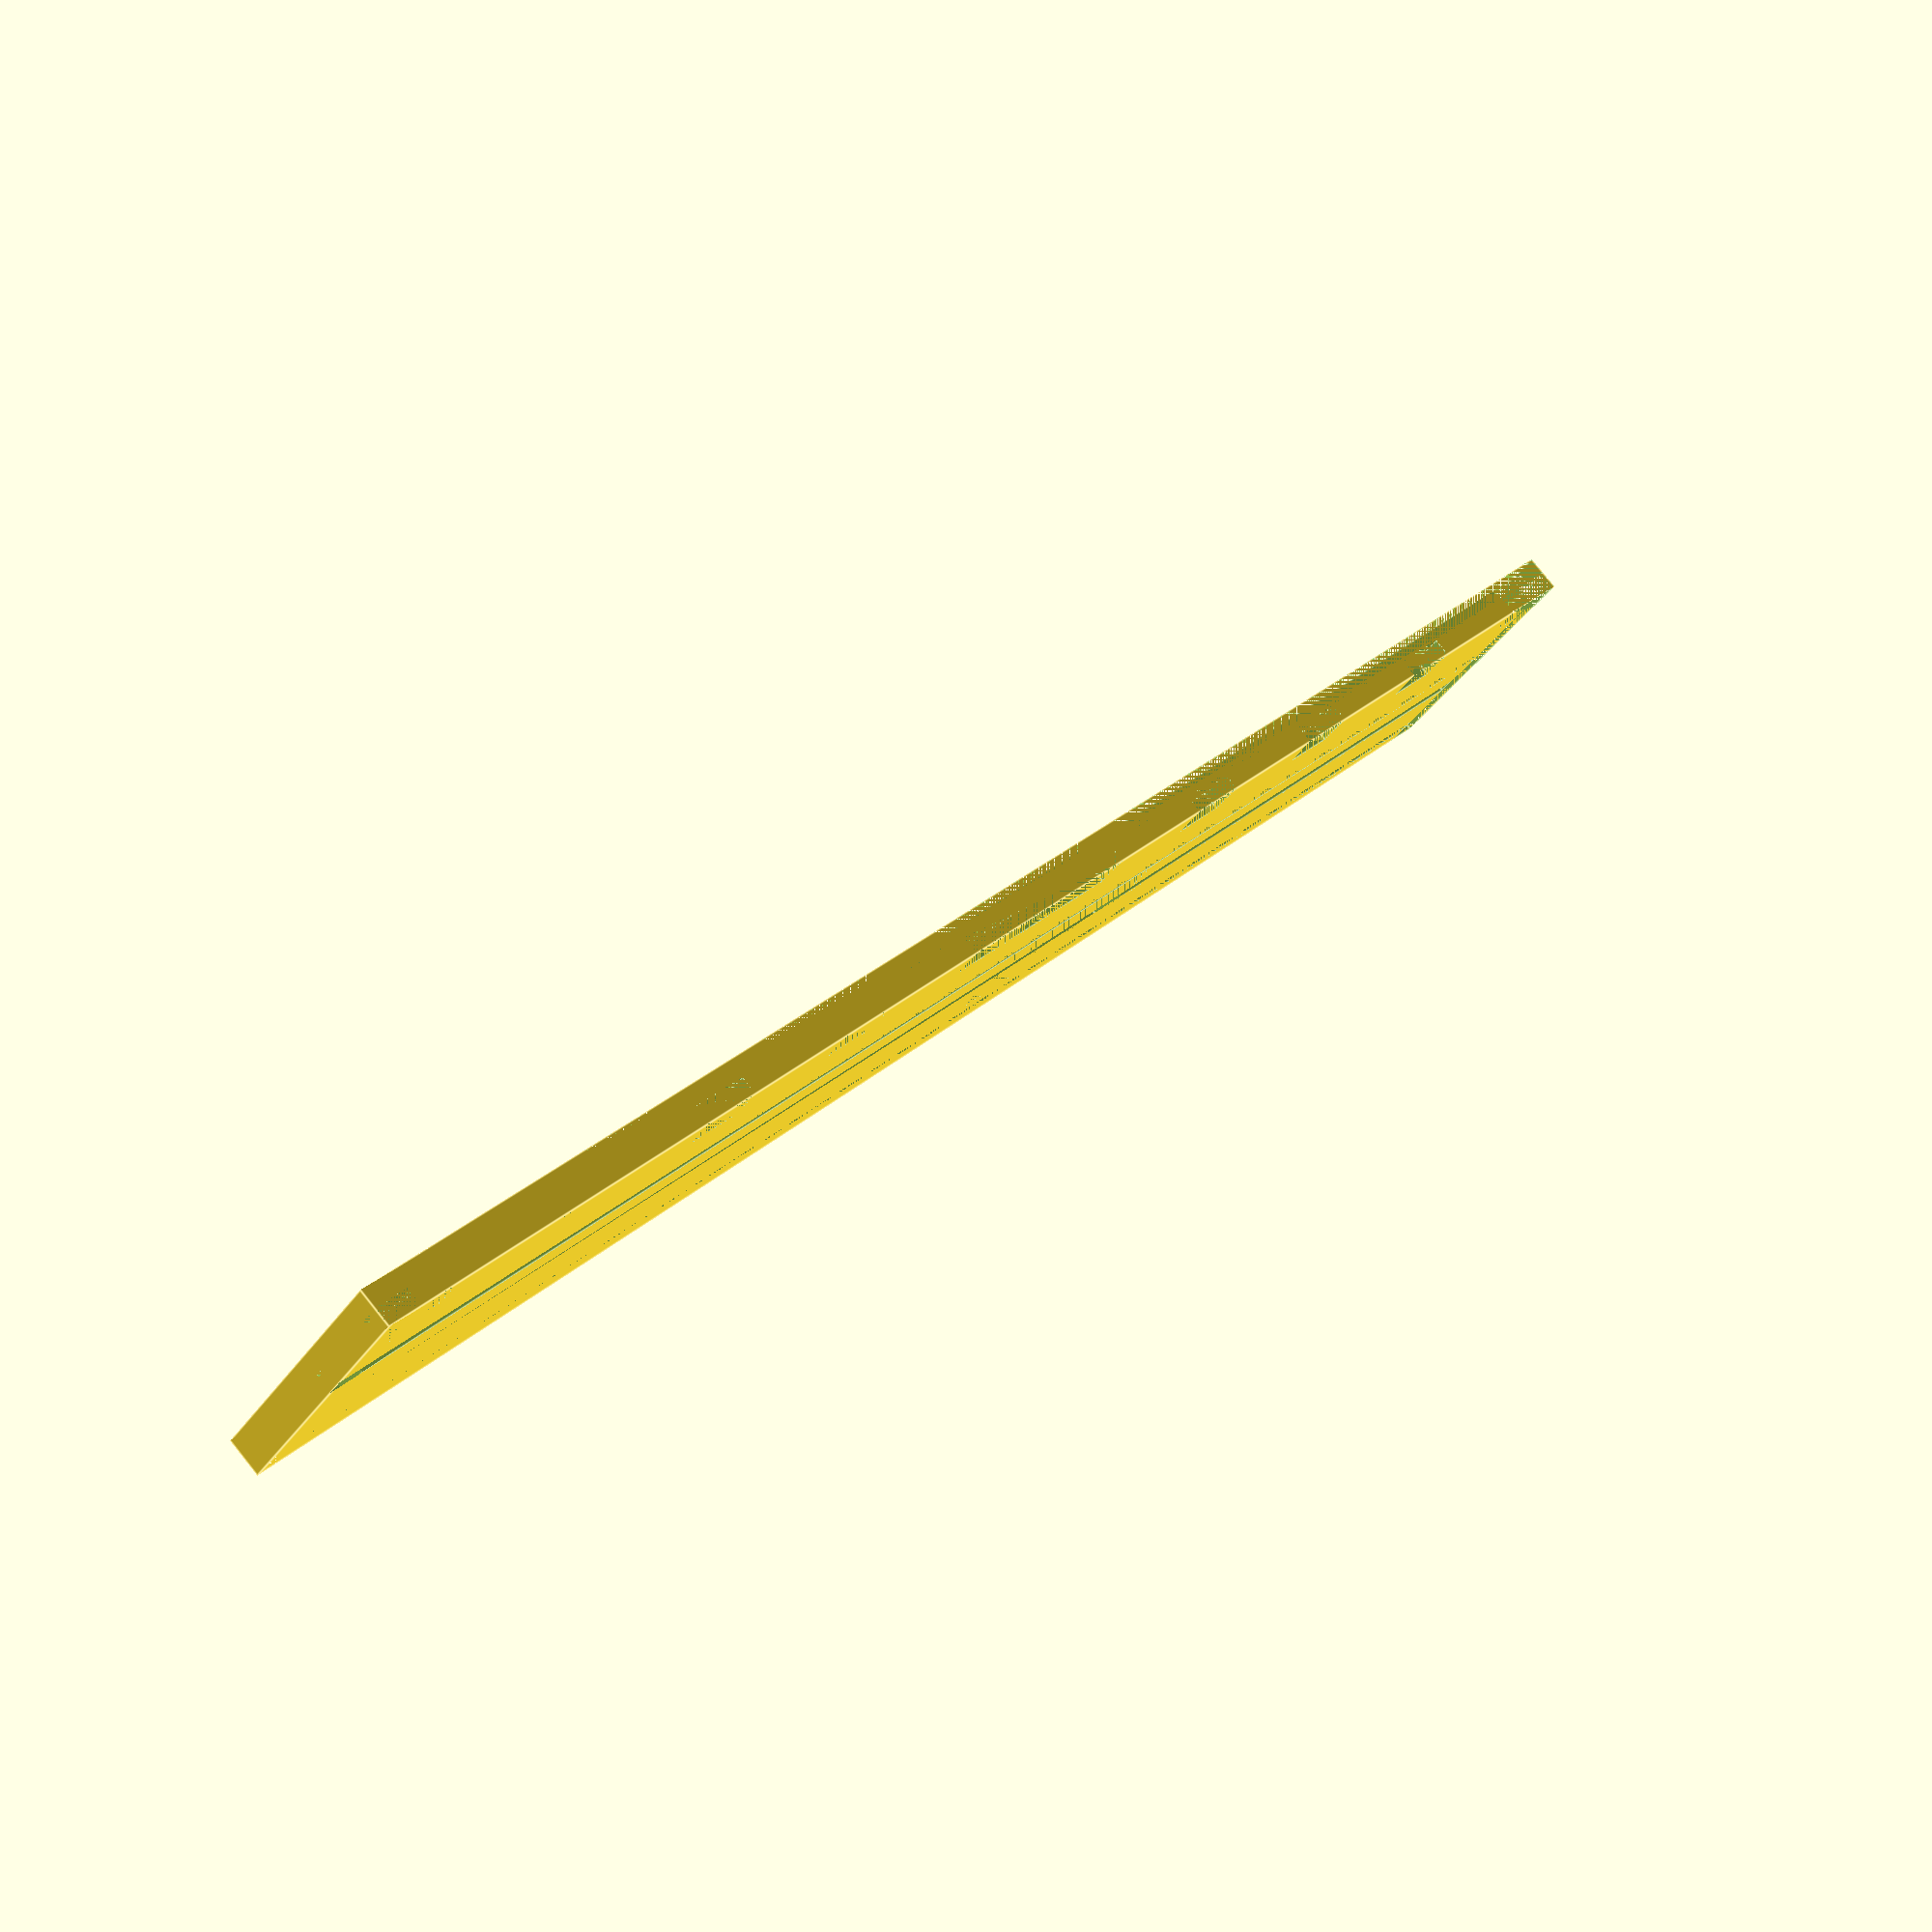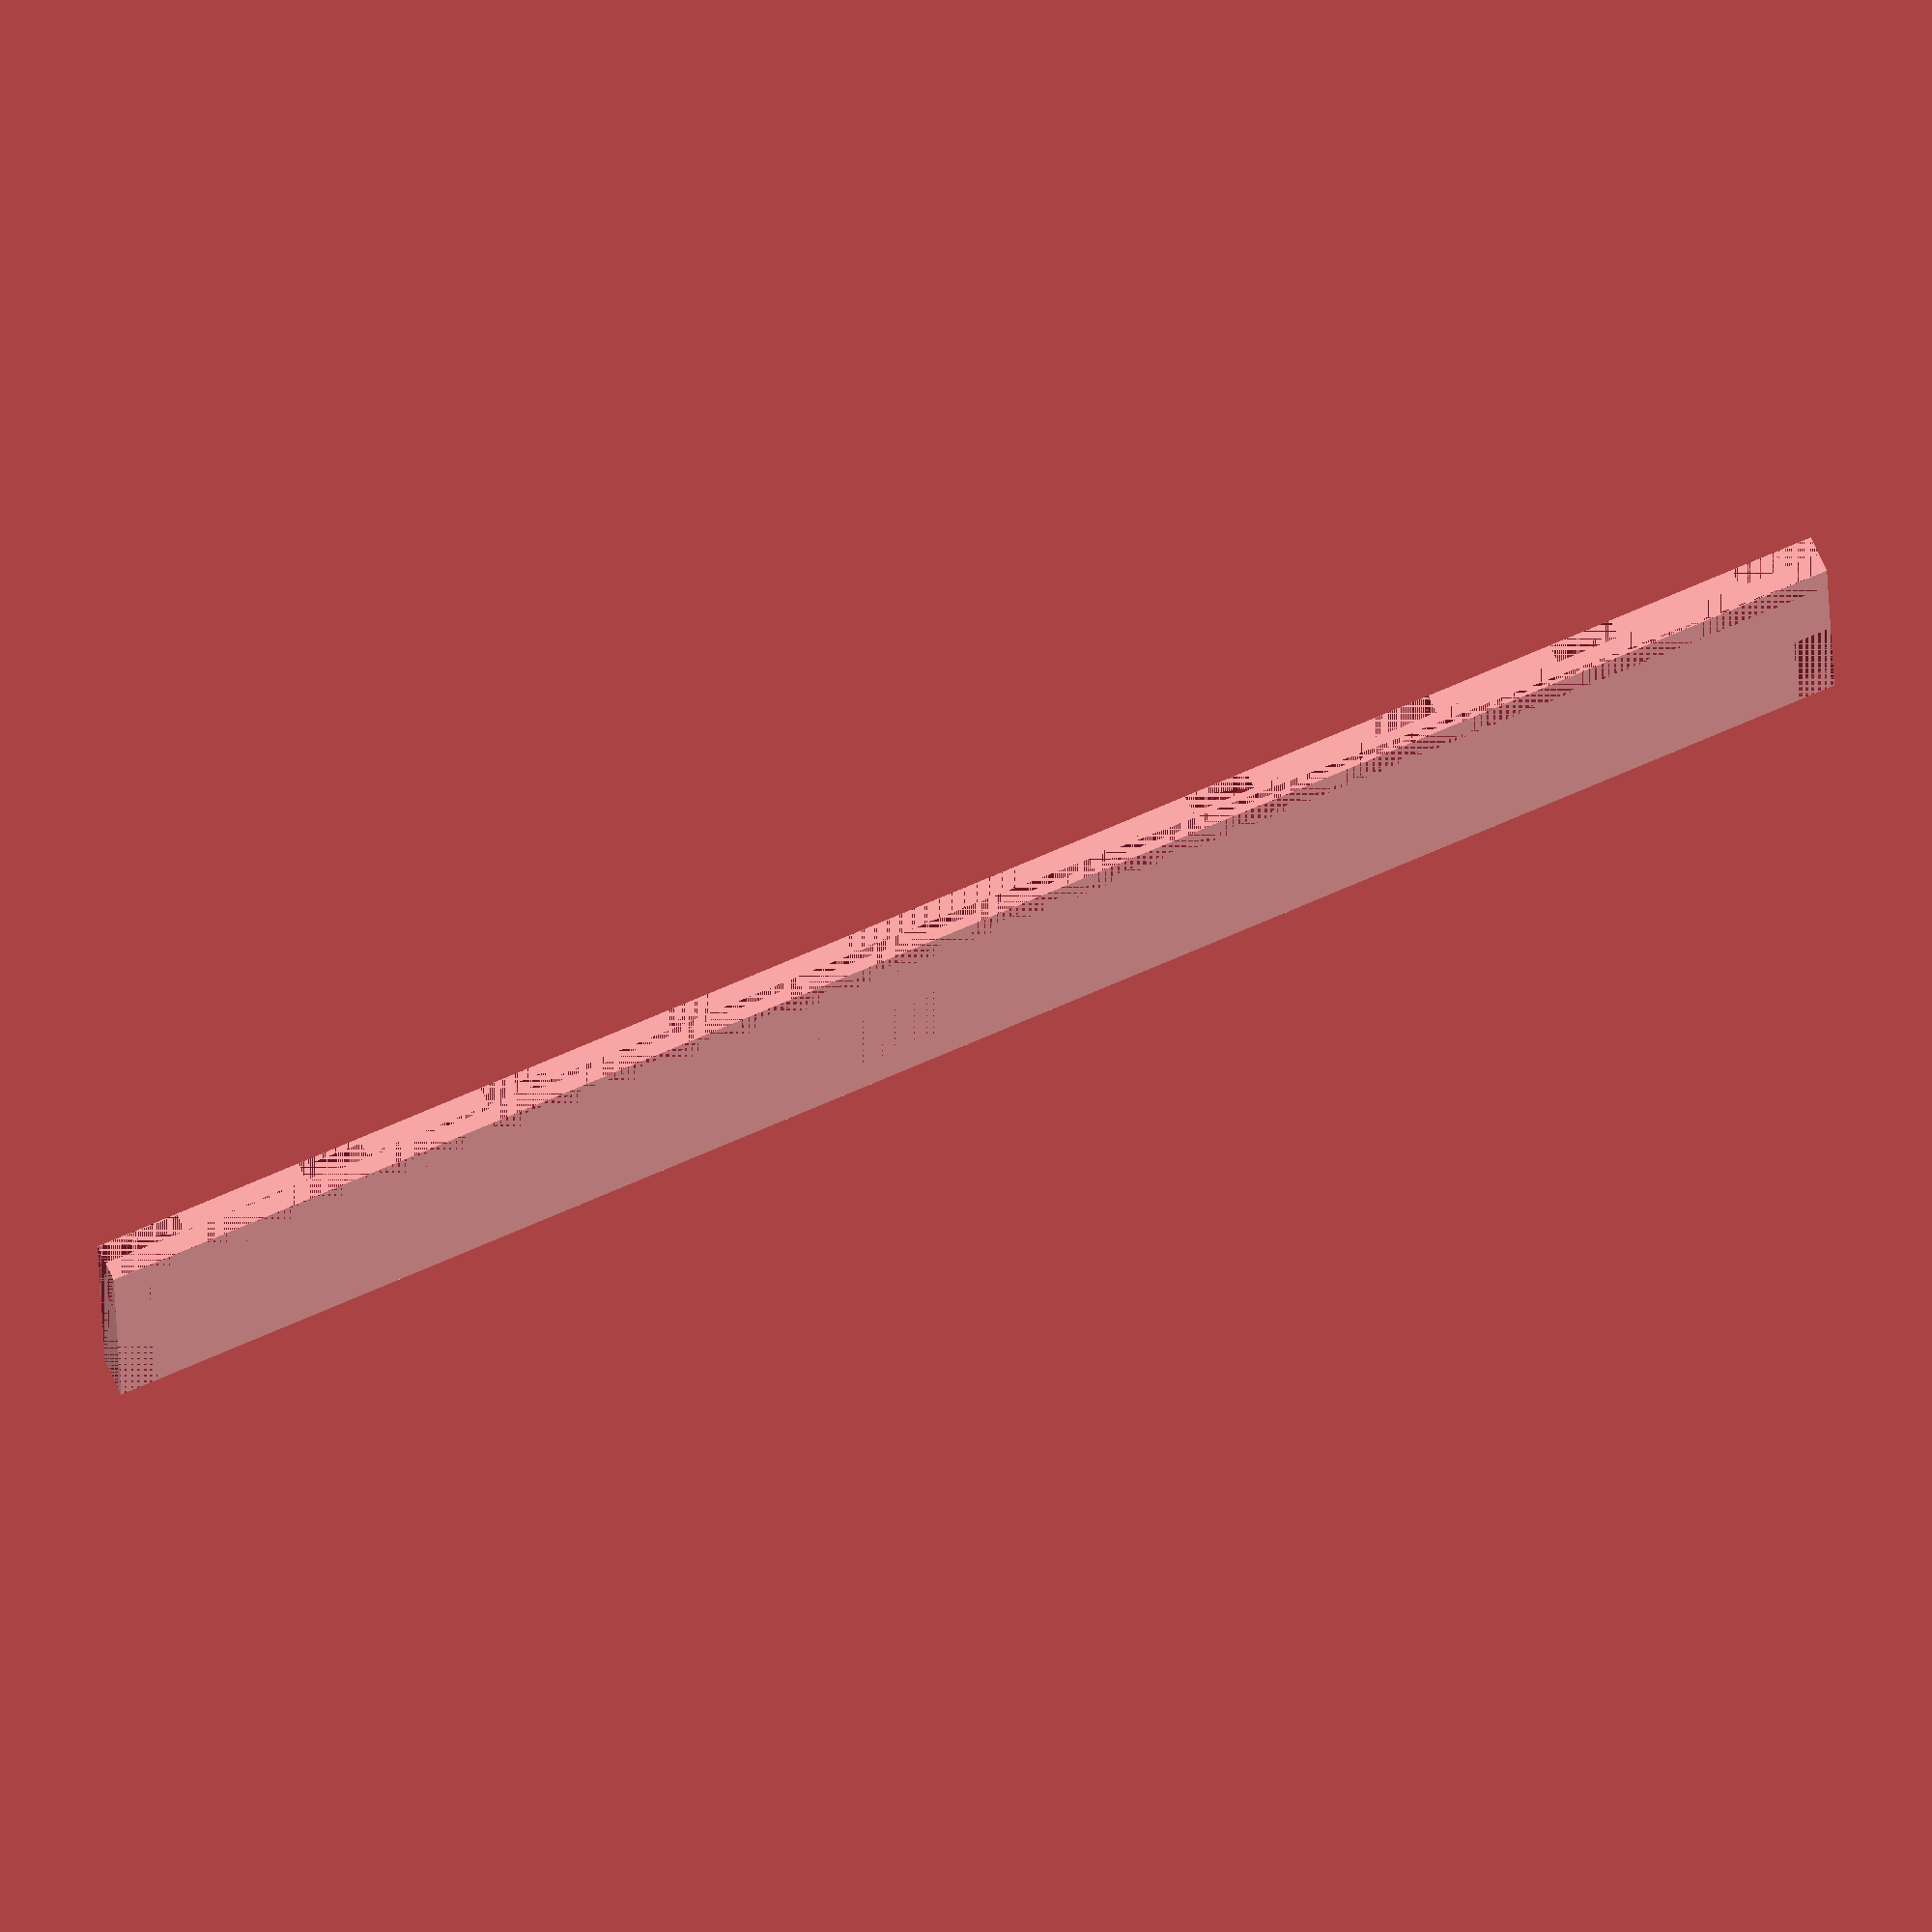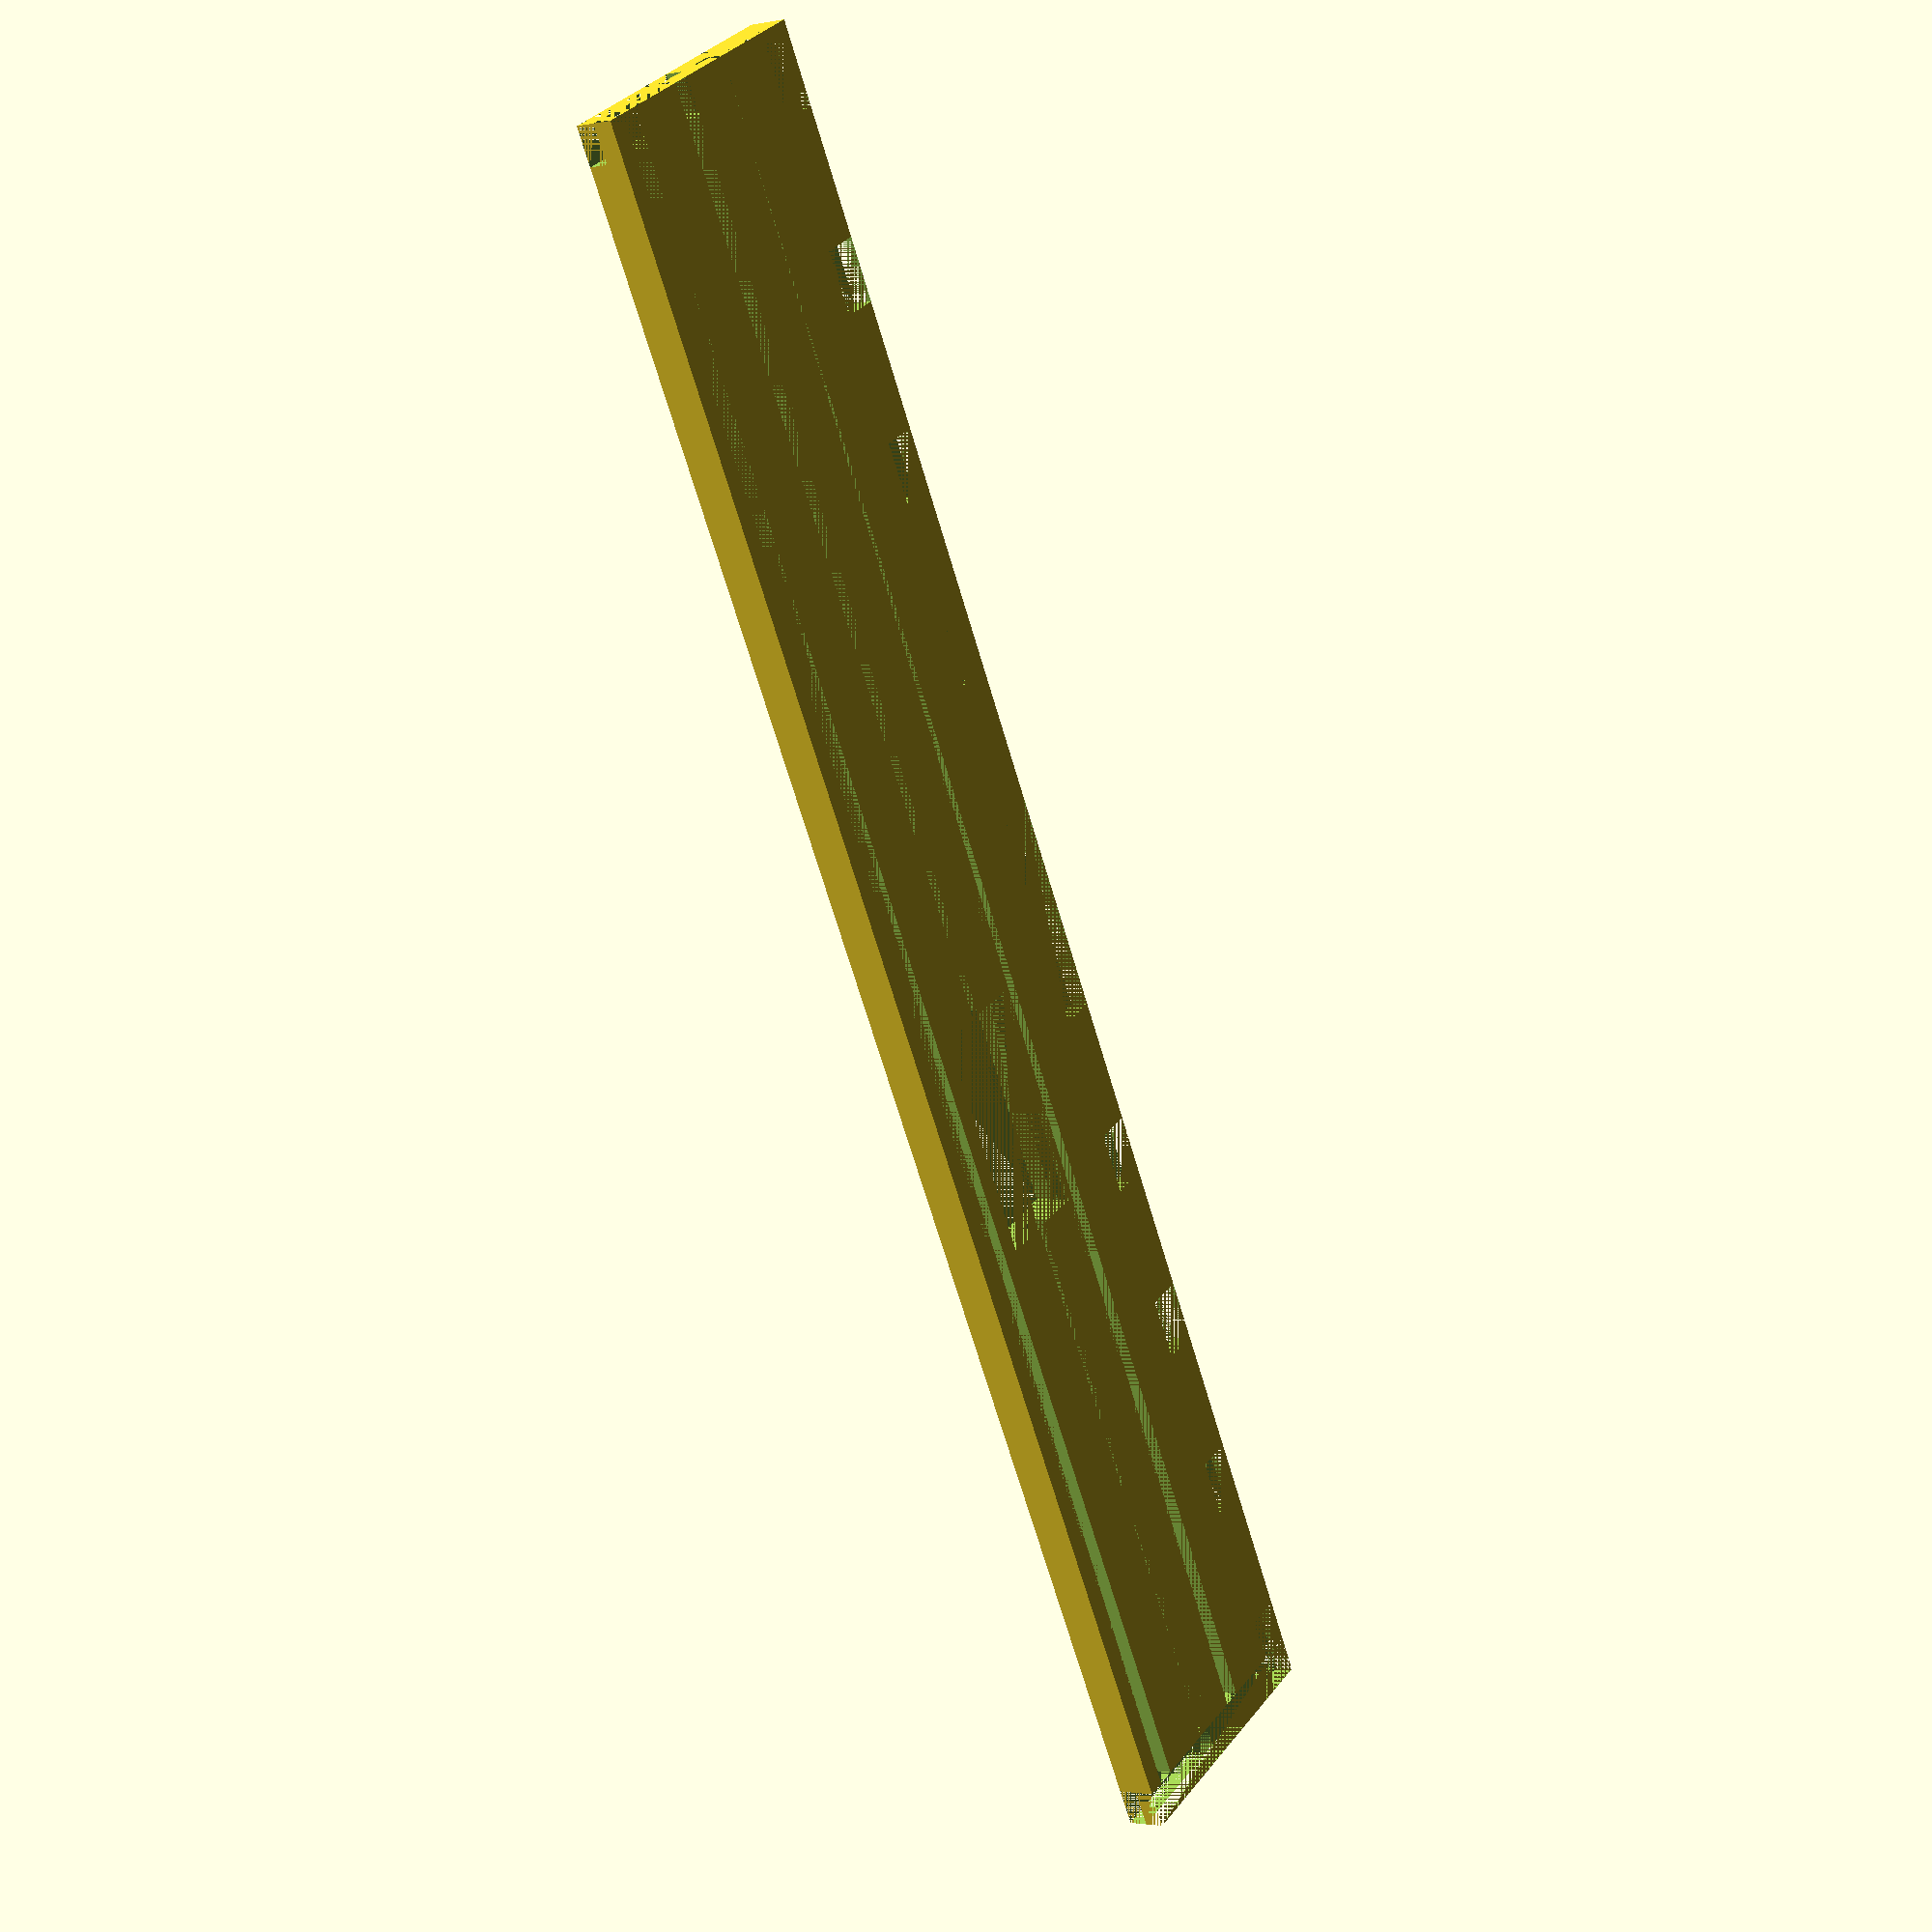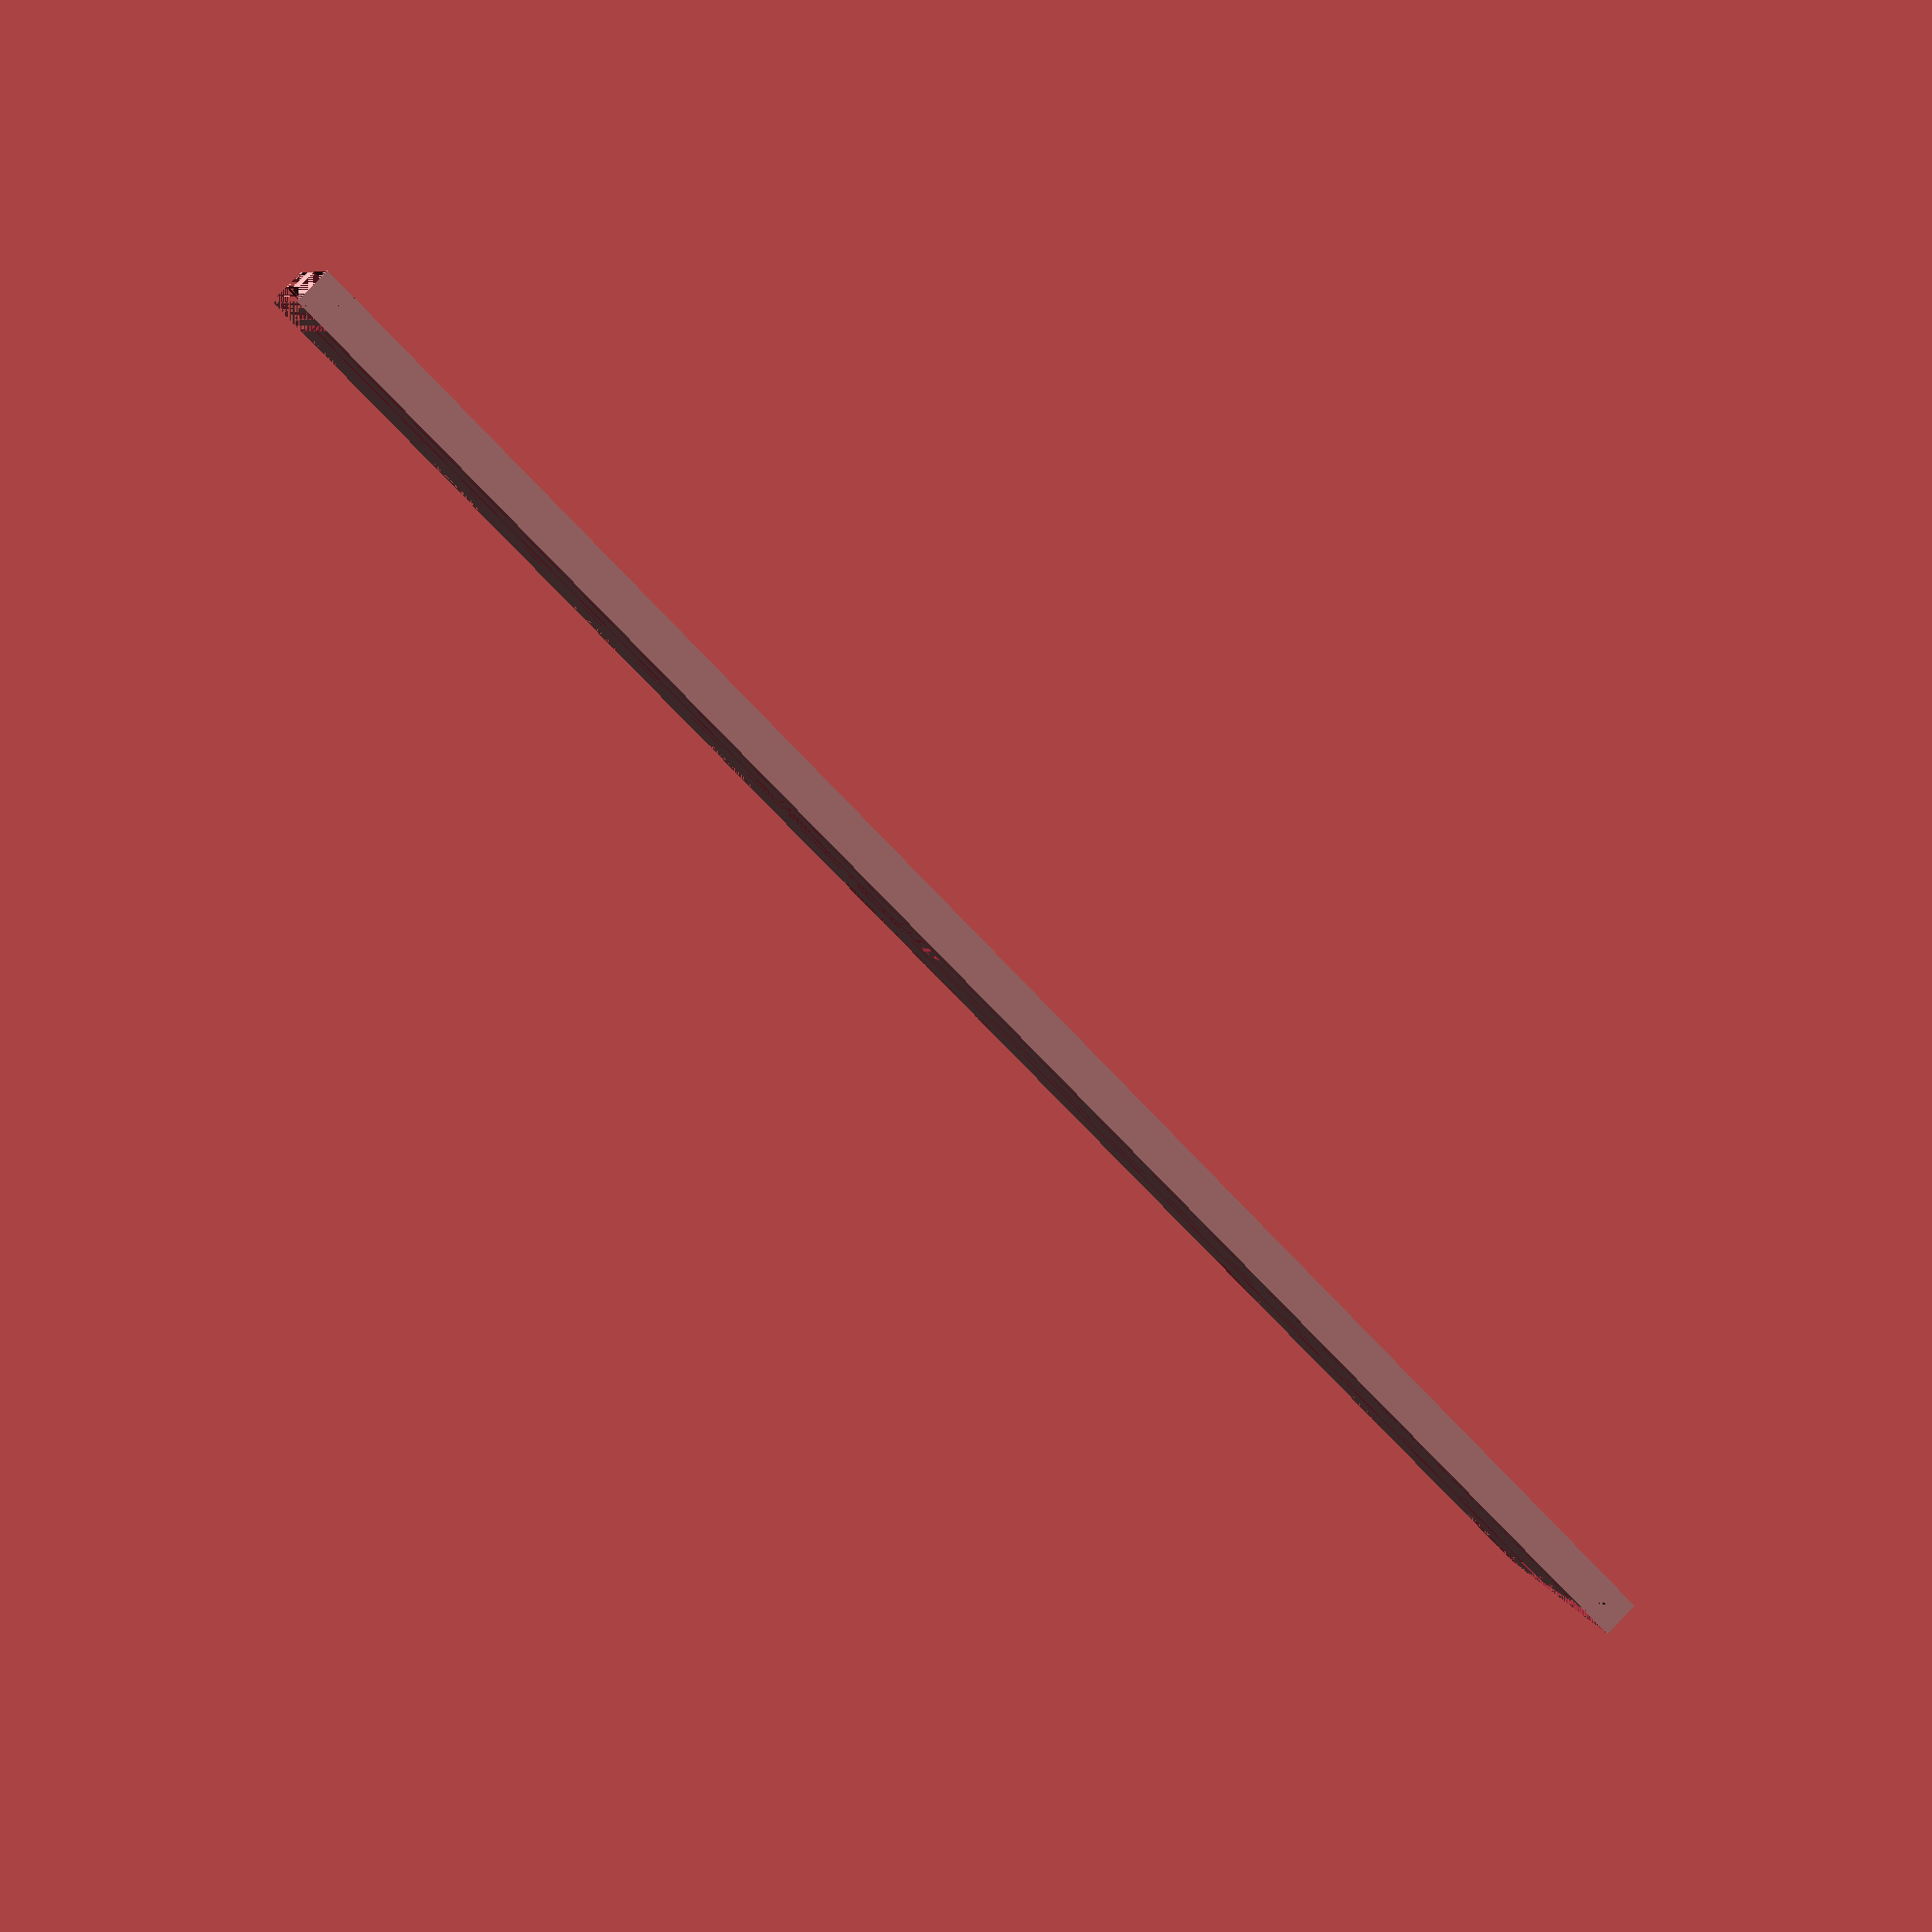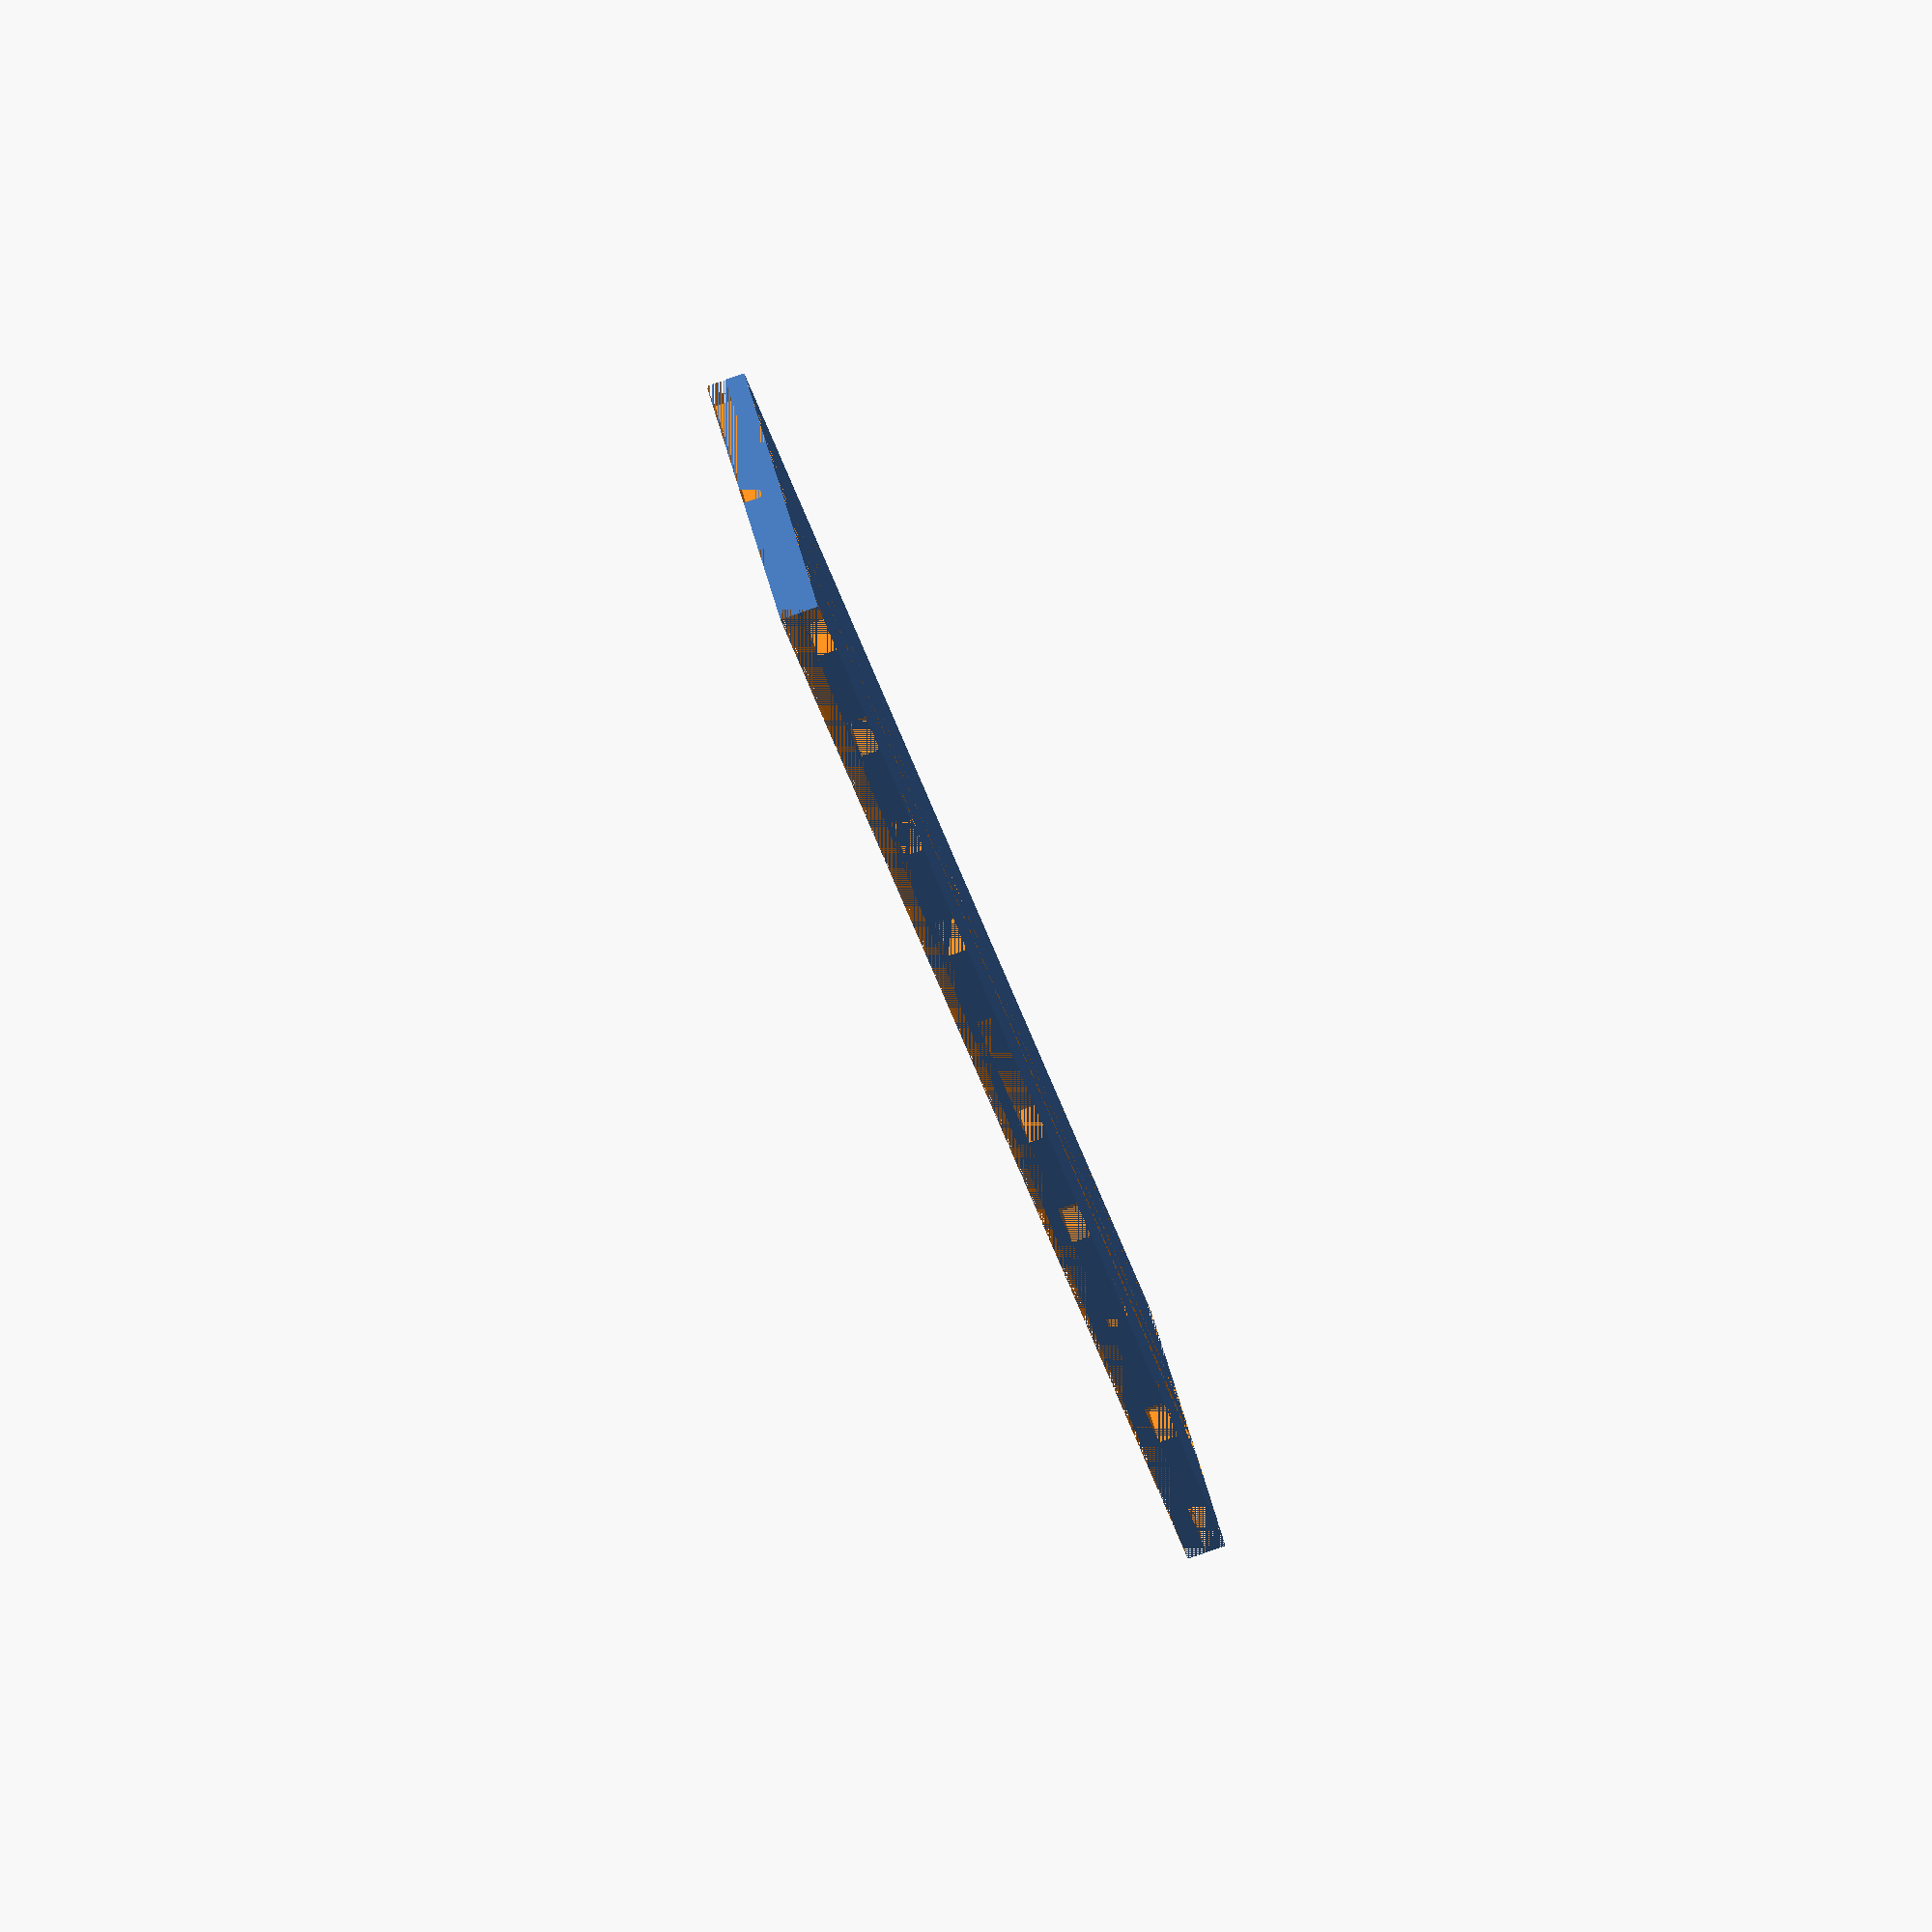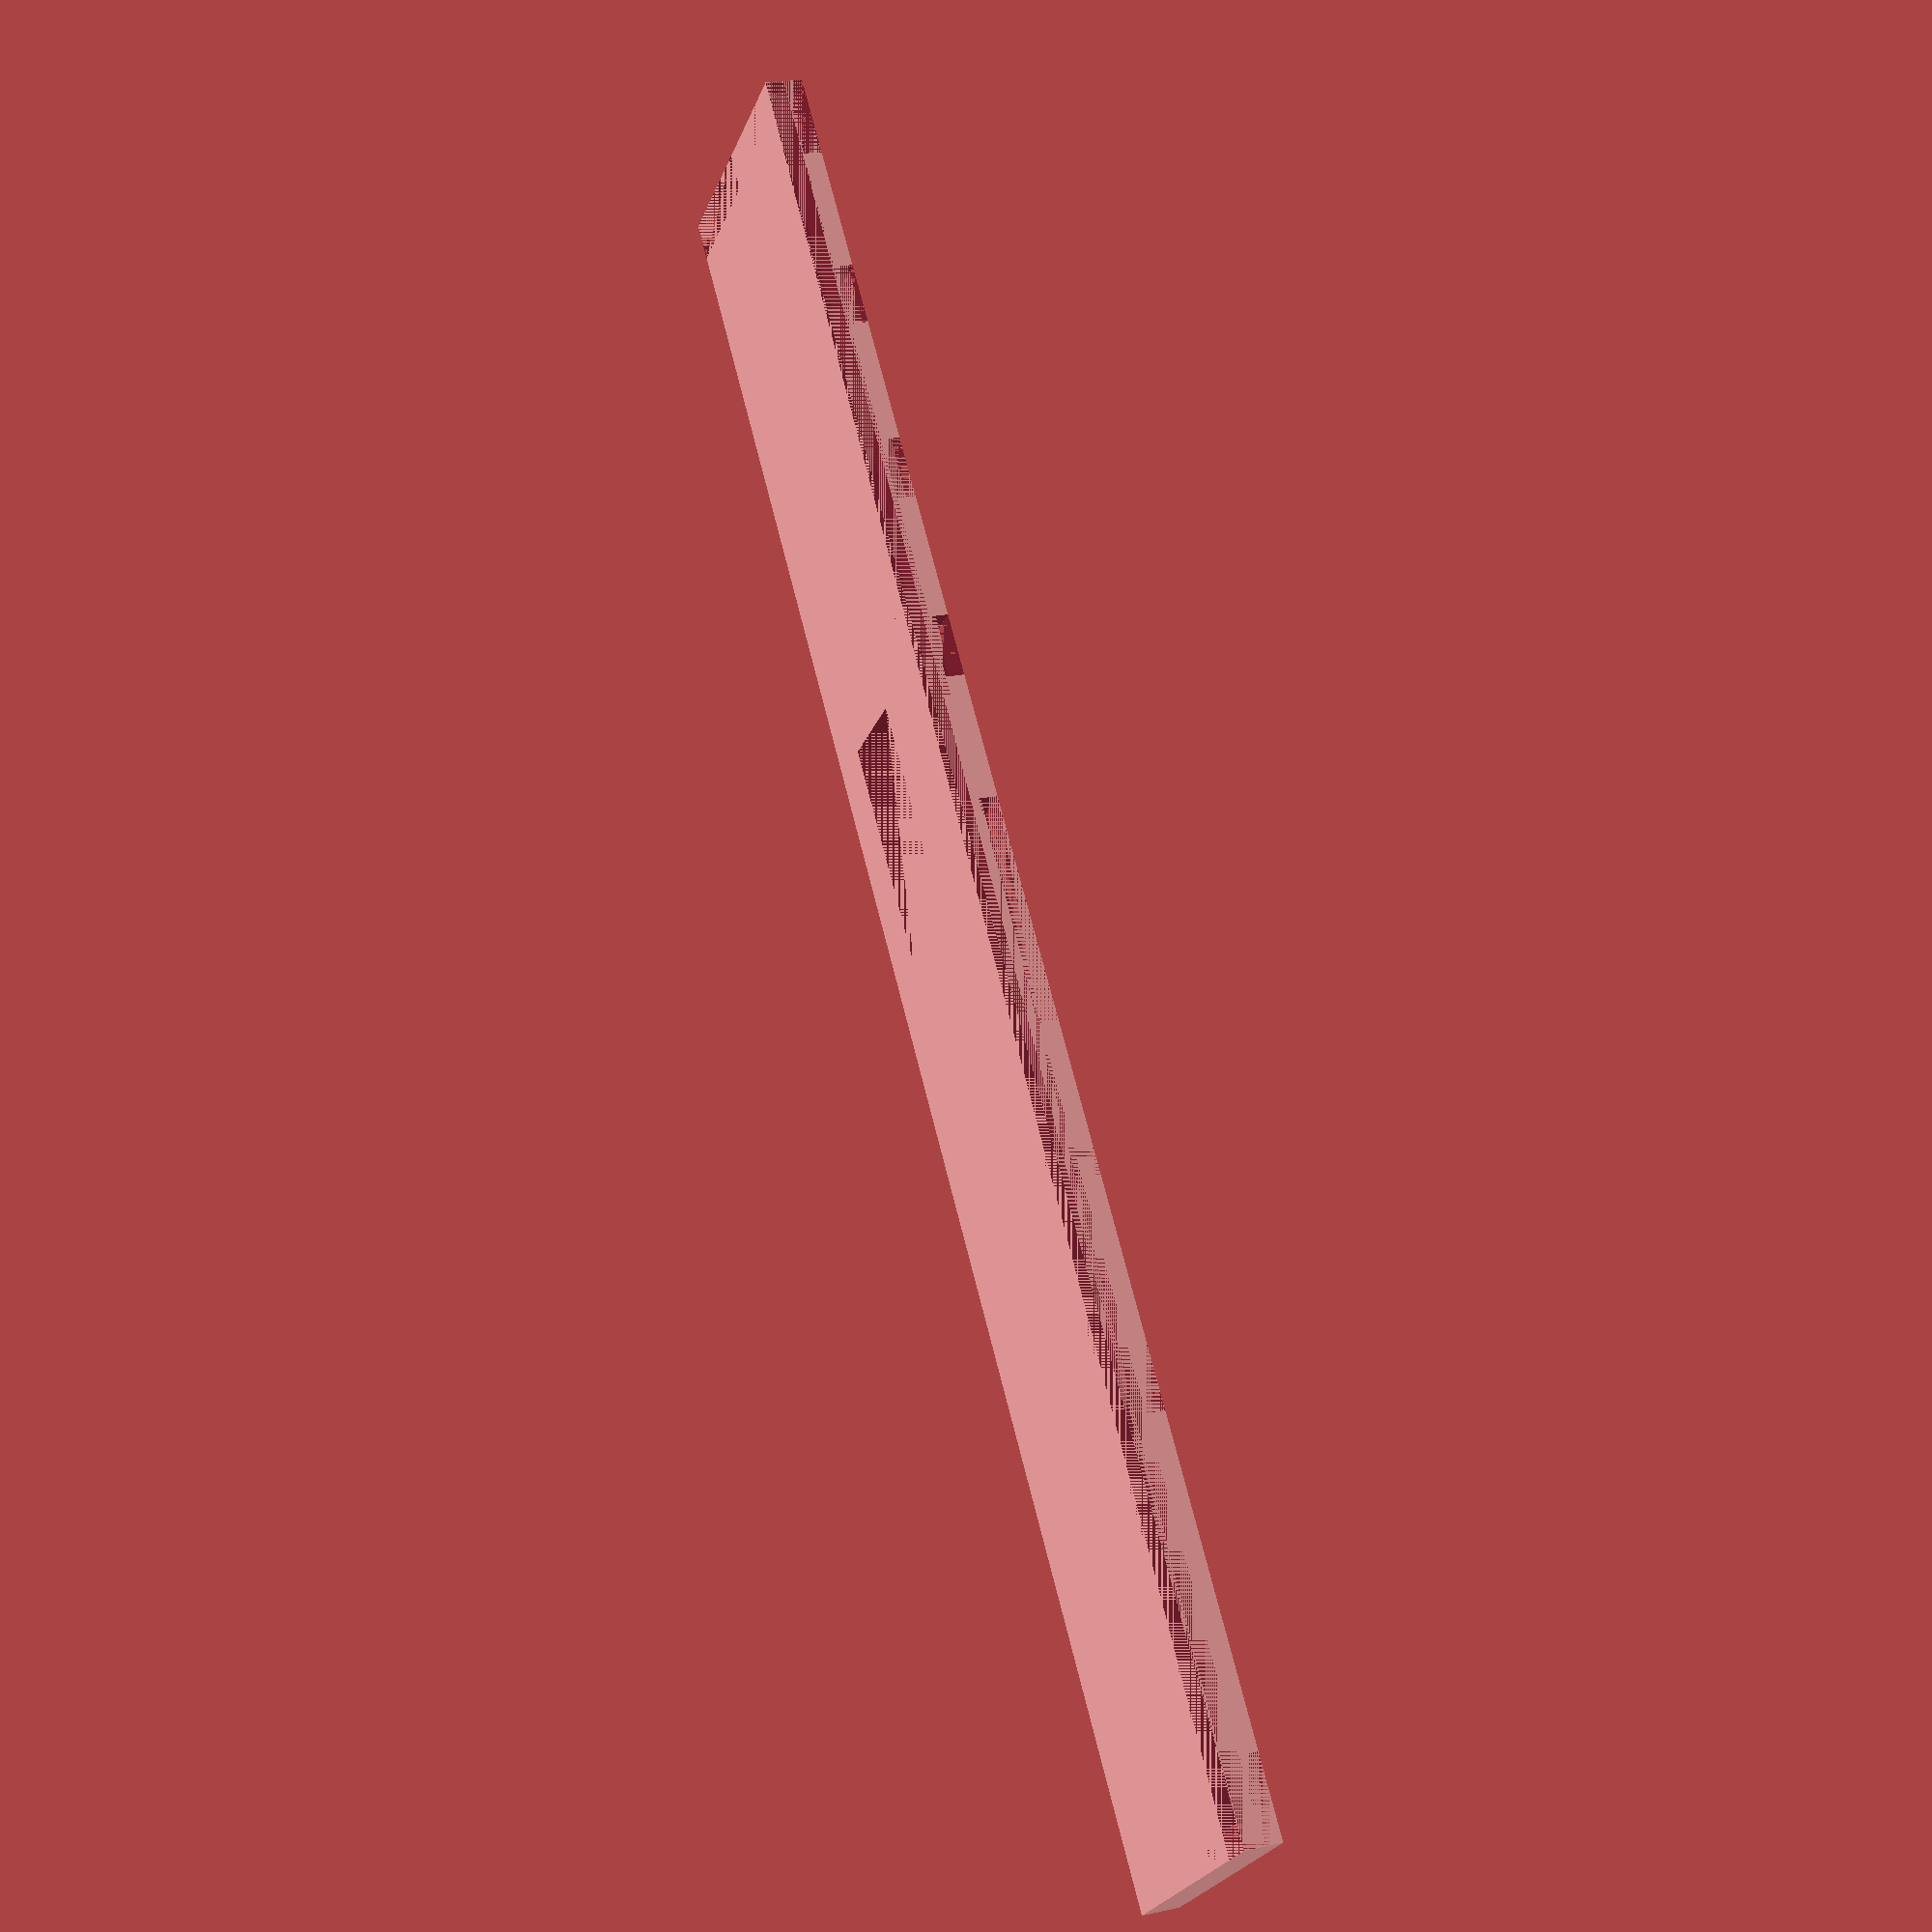
<openscad>
board = 138;
edge = 1.5;

depth = 2 * edge;
width = board + 2 * edge;

groove = 1.5;
faceSpace = 5;
mountSpace = 3;
pcbSpace = 5;

notchSpacing = 5;
notchWidth = 10;
notchHeight = 3;

height =
	edge +
	groove +
	faceSpace +
	groove +
	mountSpace +
	groove +
	pcbSpace +
	notchHeight;

faceTop = edge;
mountTop = faceTop + groove + faceSpace;
pcbTop = mountTop + groove + mountSpace;
baseTop = pcbTop + groove + pcbSpace;

notchCount = 8;
notchGap = board - notchCount * (notchSpacing + notchWidth);
notch1Left = edge + notchSpacing;
notch2Left = notch1Left + notchSpacing + notchWidth;
notch3Left = notch2Left + notchSpacing + notchWidth;
notch4Left = notch3Left + notchSpacing + notchWidth;
notch5Left = notch4Left + notchGap + notchWidth;
notch6Left = notch5Left + notchSpacing + notchWidth;
notch7Left = notch6Left + notchSpacing + notchWidth;
notch8Left = notch7Left + notchSpacing + notchWidth;

module hole(x, y, z, cx, cy, cz)
{
	translate([x, y, z]) cube([cx, cy, cz]);
}

module grooveHole(y, cx)
{
	hole(2 * edge, y, 0, cx, groove, edge);
}

module notchHole(x, cx)
{
	hole(x, baseTop, 0, cx, notchHeight, edge);
}

module sideNotch(x)
{
	hole(x, 0, 0, 2 * edge, height, edge);
	hole(x, 0, edge, 2 * edge, pcbTop - edge, edge);
	hole(x, pcbTop + 2 * edge, edge, 2 * edge, 2 * edge + groove, edge);
}

difference()
{
	cube([width, height, depth]);

	grooveHole(faceTop, board);
	grooveHole(mountTop, board);
	grooveHole(pcbTop, board);

	hole(0, baseTop, edge, width, notchHeight, edge);
	notchHole(0, notch1Left);
	notchHole(notch1Left + notchWidth, notchSpacing);
	notchHole(notch2Left + notchWidth, notchSpacing);
	notchHole(notch3Left + notchWidth, notchSpacing);
	notchHole(notch4Left + notchWidth, notchGap);
	notchHole(notch5Left + notchWidth, notchSpacing);
	notchHole(notch6Left + notchWidth, notchSpacing);
	notchHole(notch7Left + notchWidth, notchSpacing);
	notchHole(notch8Left + notchWidth, notchSpacing + edge);

	sideNotch(0);
	sideNotch(board);

	hole(edge + 48, edge + groove + edge, 0, 18, faceSpace + groove + mountSpace - edge, depth);
}

</openscad>
<views>
elev=278.9 azim=321.5 roll=141.2 proj=p view=edges
elev=113.8 azim=178.4 roll=203.7 proj=o view=solid
elev=182.0 azim=118.8 roll=54.2 proj=p view=solid
elev=275.0 azim=162.1 roll=224.5 proj=p view=wireframe
elev=81.9 azim=229.3 roll=109.5 proj=o view=wireframe
elev=340.2 azim=49.4 roll=67.8 proj=p view=solid
</views>
